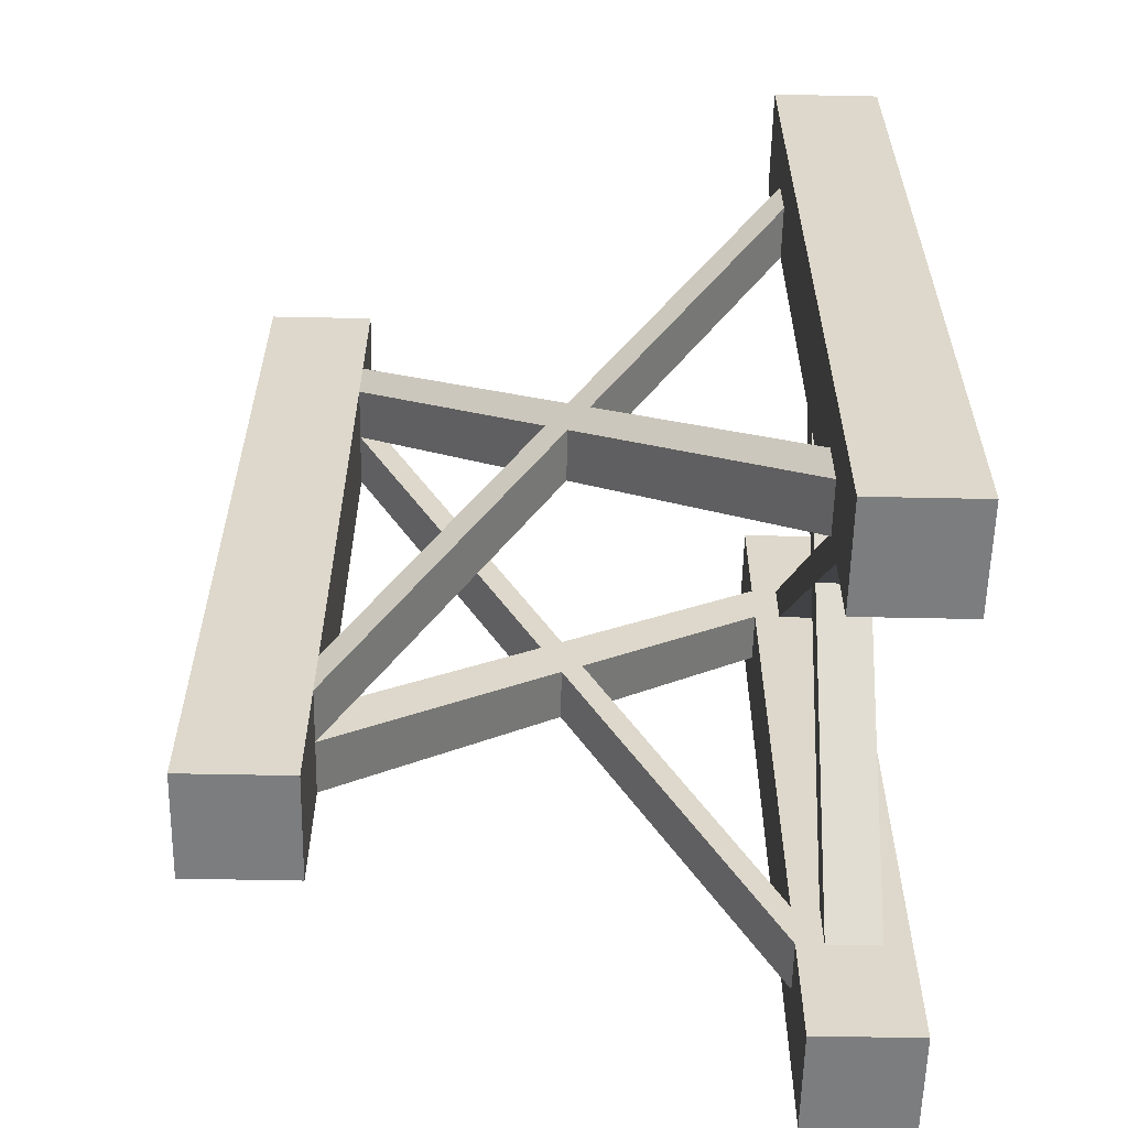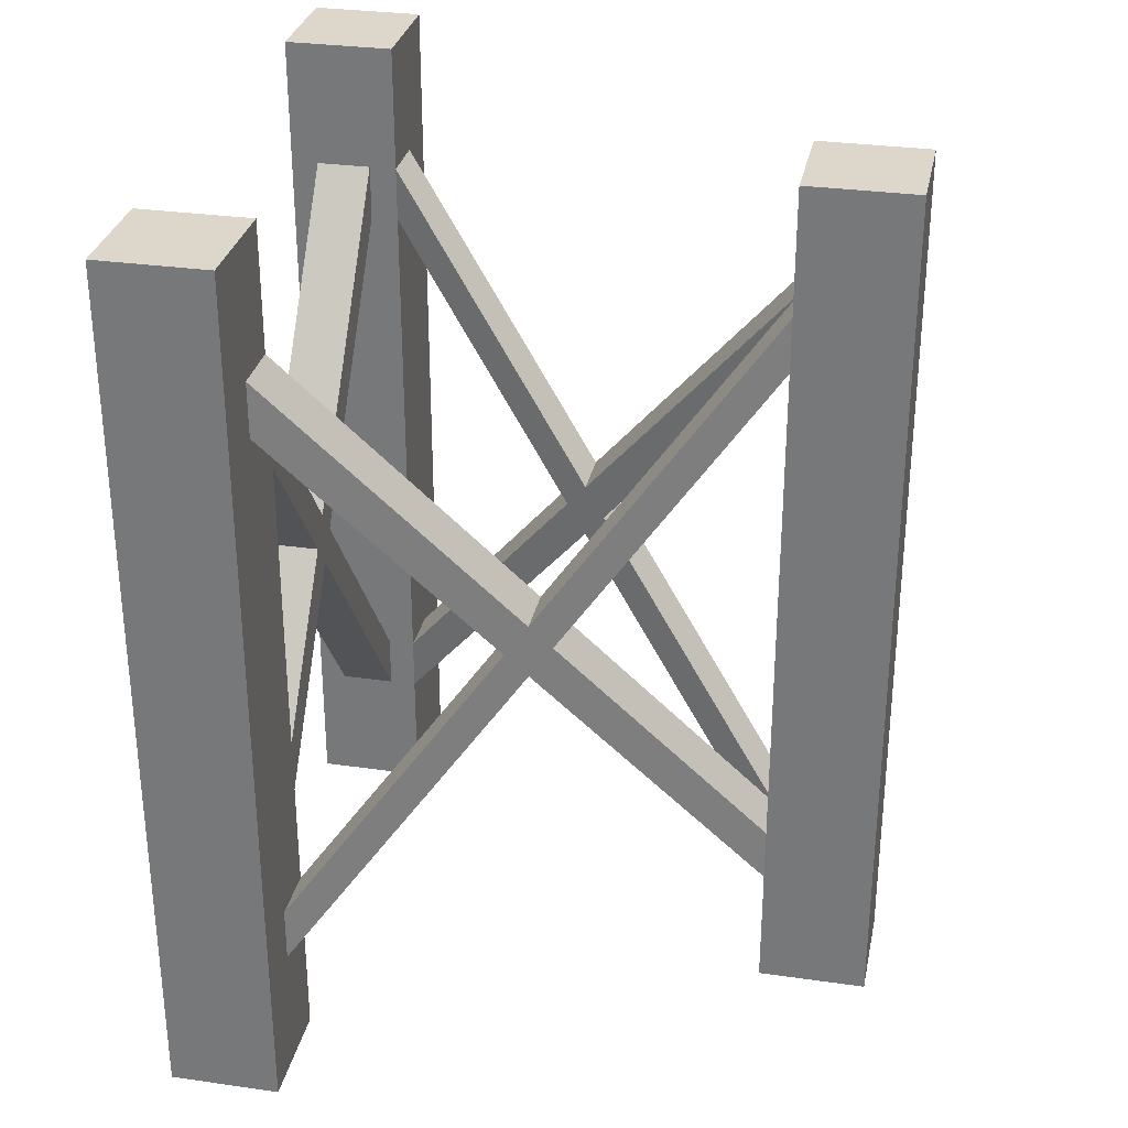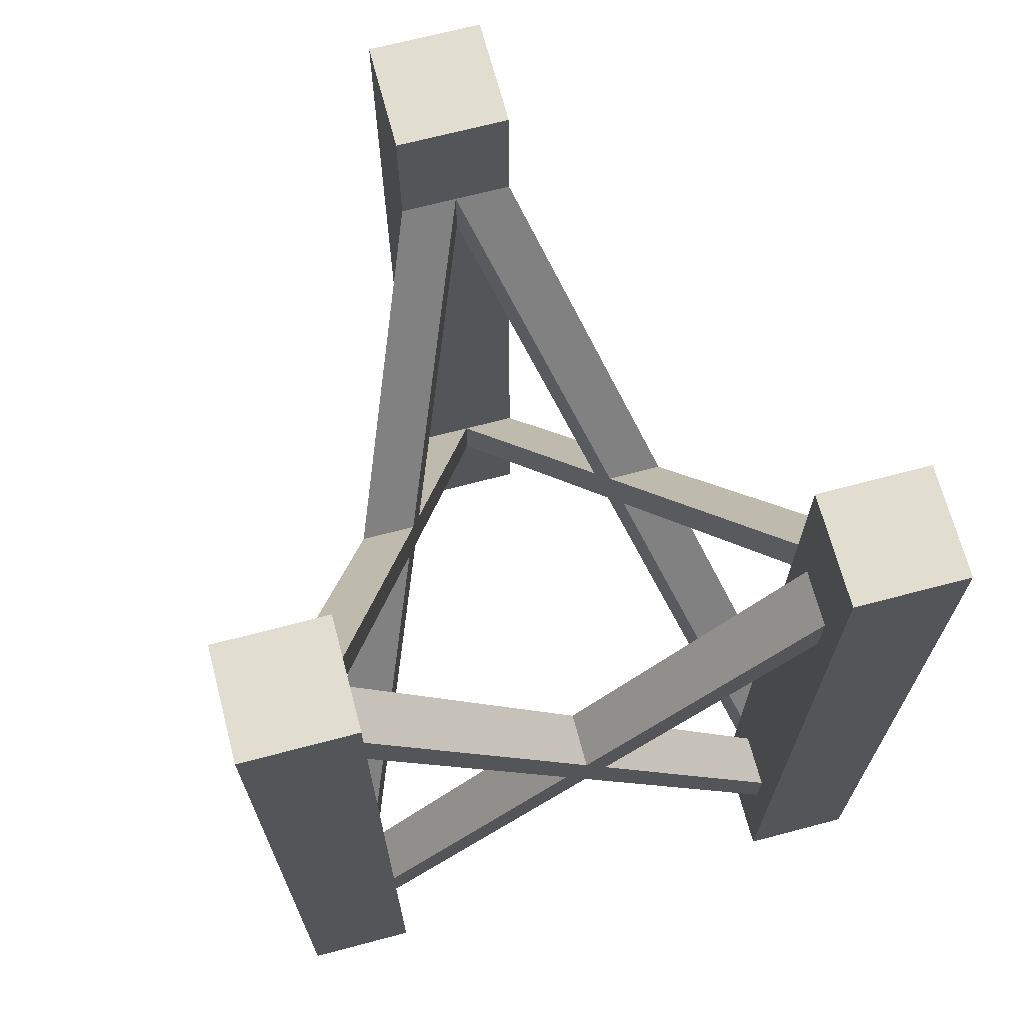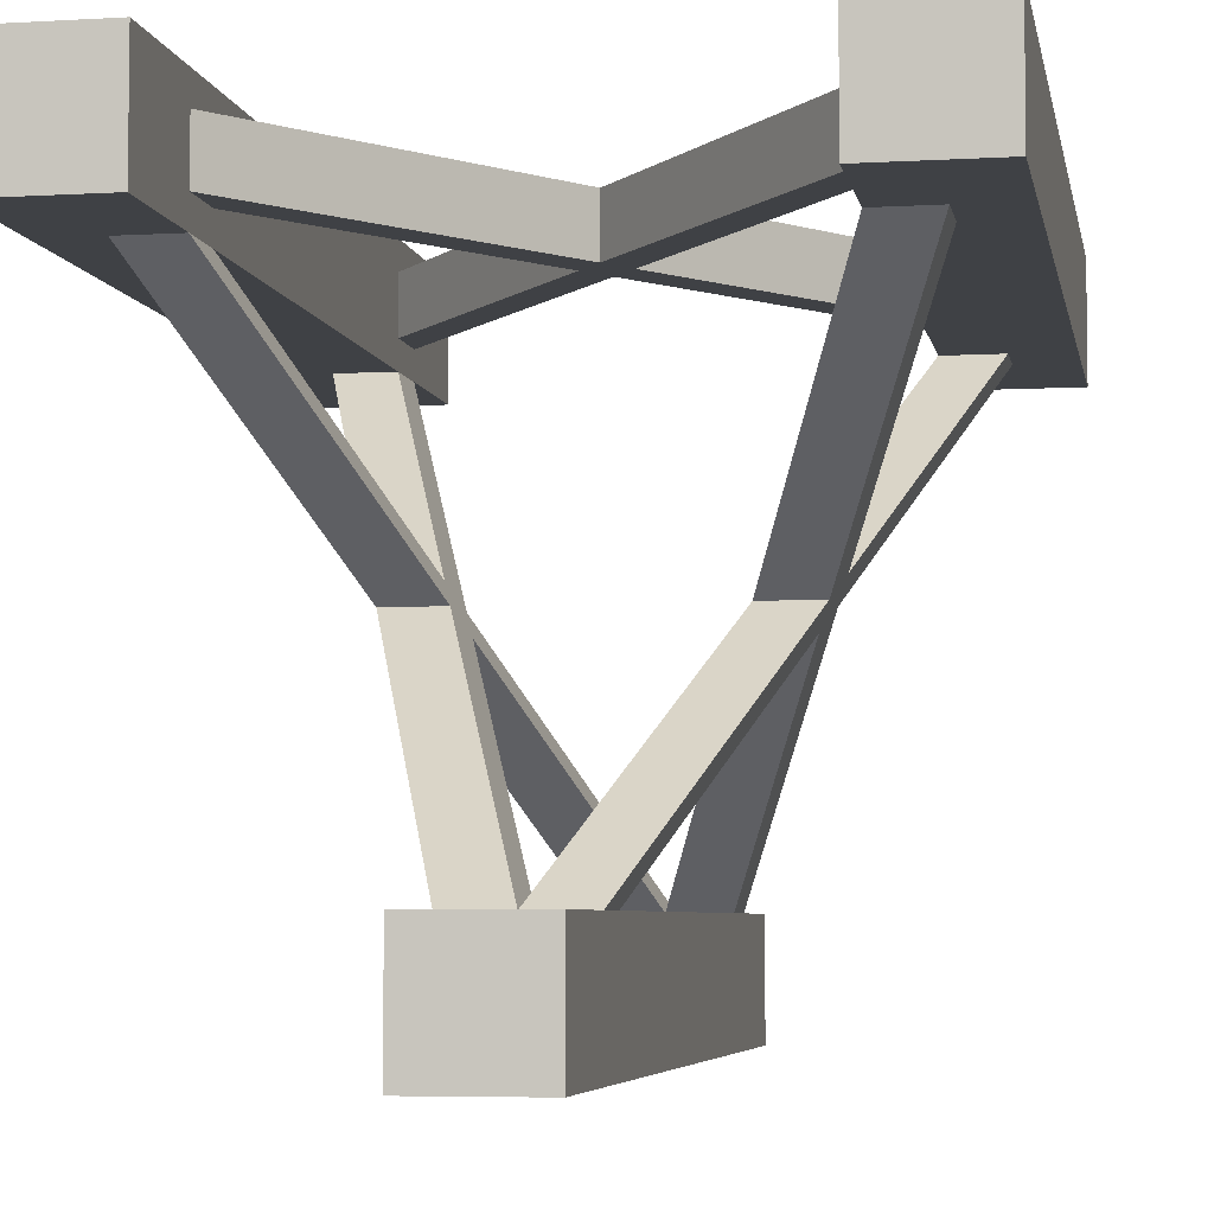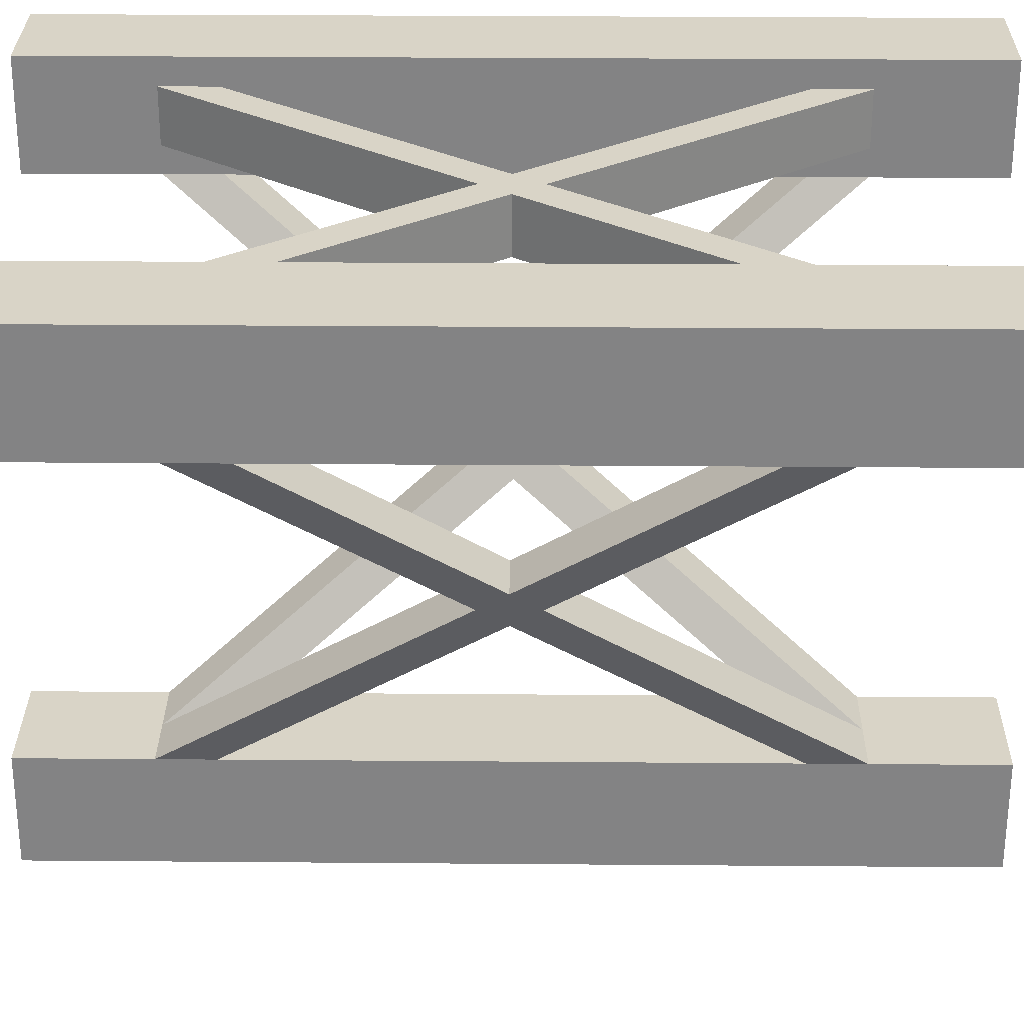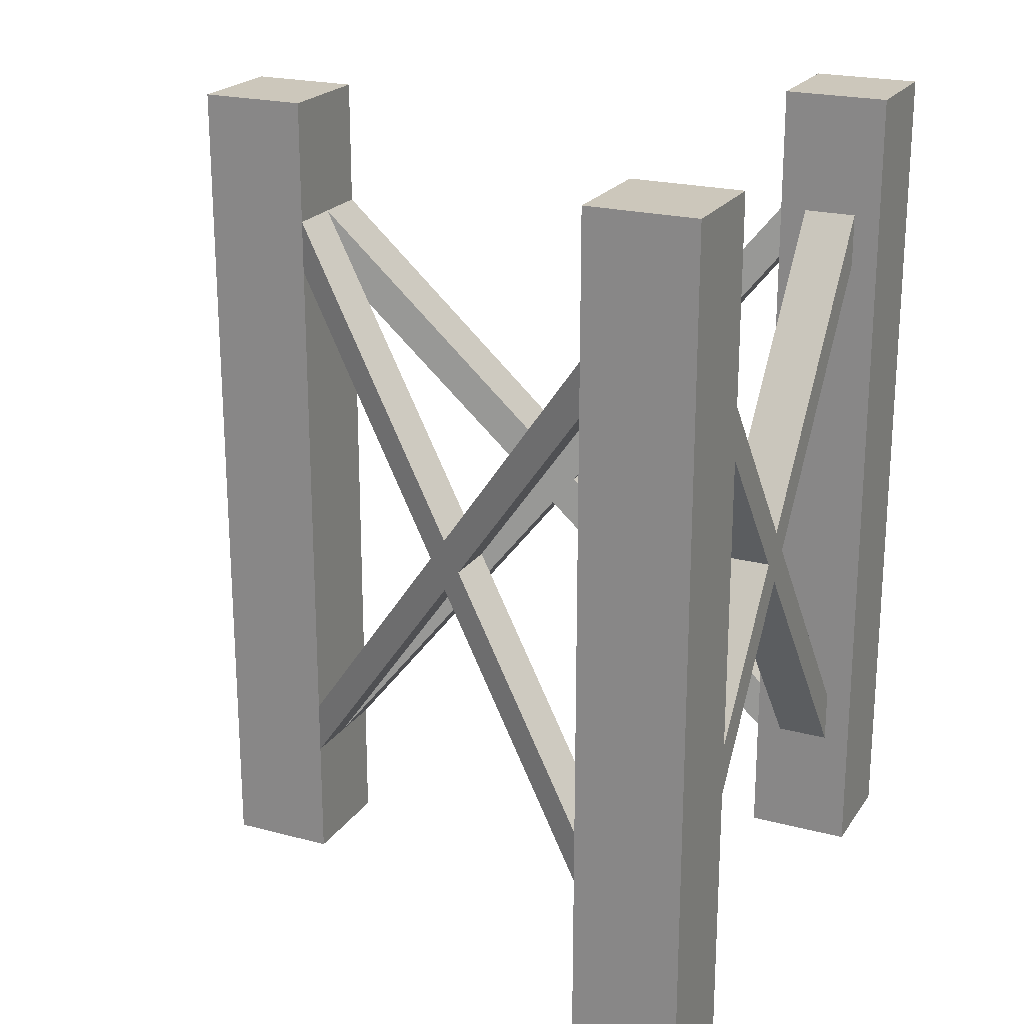
<metadata>
{"format":"obj","ext":"obj","renderer":"f3d","projection":"perspective","resolution":1024,"background":"white","views":[{"elev":-59.0,"azim":-91.2,"up":"+Y"},{"elev":30.6,"azim":101.6,"up":"+Y"},{"elev":68.5,"azim":-14.8,"up":"+Y"},{"elev":-5.3,"azim":10.3,"up":"+Z"},{"elev":28.8,"azim":90.7,"up":"+Z"},{"elev":21.7,"azim":-65.0,"up":"+Y"}]}
</metadata>
<code>
o Cube_Cube.001
v 0.4688 0.875 0.1875
v 0.5312 0.875 0.1875
v 0.8438 0.0625 0.8125
v 0.7812 0.0625 0.8125
v 0.7812 0.125 0.8125
v 0.8438 0.125 0.8125
v 0.5312 0.9375 0.1875
v 0.4688 0.9375 0.1875
v 0.4375 0 0.125
v 0.4375 1 0.125
v 0.5625 0 0.125
v 0.5625 1 0.125
v 0.4375 0 0.25
v 0.4375 1 0.25
v 0.5625 0 0.25
v 0.5625 1 0.25
v 0.75 0 0.75
v 0.75 1 0.75
v 0.875 0 0.75
v 0.875 1 0.75
v 0.75 0 0.875
v 0.75 1 0.875
v 0.875 0 0.875
v 0.875 1 0.875
v 0.125 0 0.75
v 0.125 1 0.75
v 0.25 0 0.75
v 0.25 1 0.75
v 0.125 0 0.875
v 0.125 1 0.875
v 0.25 0 0.875
v 0.25 1 0.875
v 0.4688 0.875 0.1875
v 0.5312 0.875 0.1875
v 0.2188 0.0625 0.8125
v 0.1562 0.0625 0.8125
v 0.1562 0.125 0.8125
v 0.2188 0.125 0.8125
v 0.5312 0.9375 0.1875
v 0.4688 0.9375 0.1875
v 0.4688 0.0625 0.1875
v 0.5312 0.0625 0.1875
v 0.8438 0.875 0.8125
v 0.7812 0.875 0.8125
v 0.7812 0.9375 0.8125
v 0.8438 0.9375 0.8125
v 0.5312 0.125 0.1875
v 0.4688 0.125 0.1875
v 0.4688 0.0625 0.1875
v 0.5312 0.0625 0.1875
v 0.2188 0.875 0.8125
v 0.1562 0.875 0.8125
v 0.1562 0.9375 0.8125
v 0.2188 0.9375 0.8125
v 0.5312 0.125 0.1875
v 0.4688 0.125 0.1875
v 0.8125 0.125 0.7812
v 0.8125 0.125 0.8438
v 0.1875 0.9375 0.7812
v 0.1875 0.9375 0.8438
v 0.8125 0.0625 0.7812
v 0.8125 0.0625 0.8438
v 0.1875 0.875 0.7812
v 0.1875 0.875 0.8438
v 0.1875 0.125 0.8438
v 0.1875 0.125 0.7812
v 0.8125 0.9375 0.8438
v 0.8125 0.9375 0.7812
v 0.1875 0.0625 0.8438
v 0.1875 0.0625 0.7812
v 0.8125 0.875 0.8438
v 0.8125 0.875 0.7812
o steel_poles
g steel_poles
f 33 36 37
f 38 35 34
f 6 3 2
f 1 4 5
f 4 1 2
f 7 8 5
f 13 14 10
f 10 12 11
f 15 16 14
f 12 16 15
f 9 11 15
f 16 12 10
f 21 22 18
f 18 20 19
f 23 24 22
f 20 24 23
f 17 19 23
f 24 20 18
f 29 30 26
f 26 28 27
f 31 32 30
f 28 32 31
f 25 27 31
f 32 28 26
f 35 36 33
f 38 39 40
f 56 49 52
f 55 54 51
f 47 46 43
f 48 41 44
f 44 41 42
f 47 48 45
f 51 52 49
f 54 55 56
f 57 59 60
f 64 63 61
f 58 60 64
f 72 71 69
f 57 61 63
f 65 67 68
f 66 68 72
f 65 69 71
f 40 33 37
f 39 38 34
f 7 6 2
f 8 1 5
f 3 4 2
f 6 7 5
f 9 13 10
f 9 10 11
f 13 15 14
f 11 12 15
f 13 9 15
f 14 16 10
f 17 21 18
f 17 18 19
f 21 23 22
f 19 20 23
f 21 17 23
f 22 24 18
f 25 29 26
f 25 26 27
f 29 31 30
f 27 28 31
f 29 25 31
f 30 32 26
f 34 35 33
f 37 38 40
f 53 56 52
f 50 55 51
f 42 47 43
f 45 48 44
f 43 44 42
f 46 47 45
f 50 51 49
f 53 54 56
f 58 57 60
f 62 64 61
f 62 58 64
f 70 72 69
f 59 57 63
f 66 65 68
f 70 66 72
f 67 65 71

</code>
